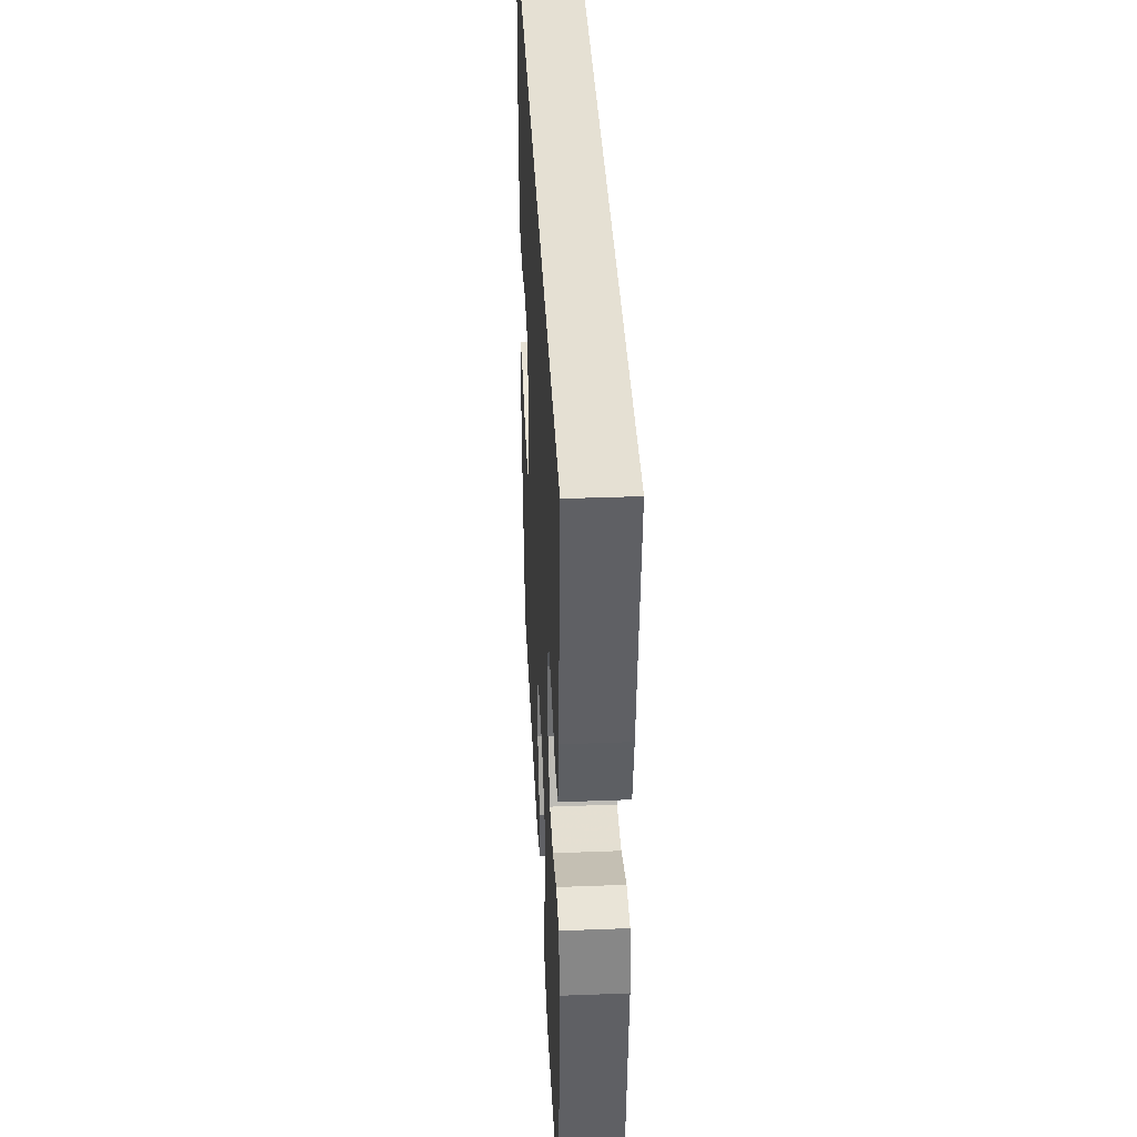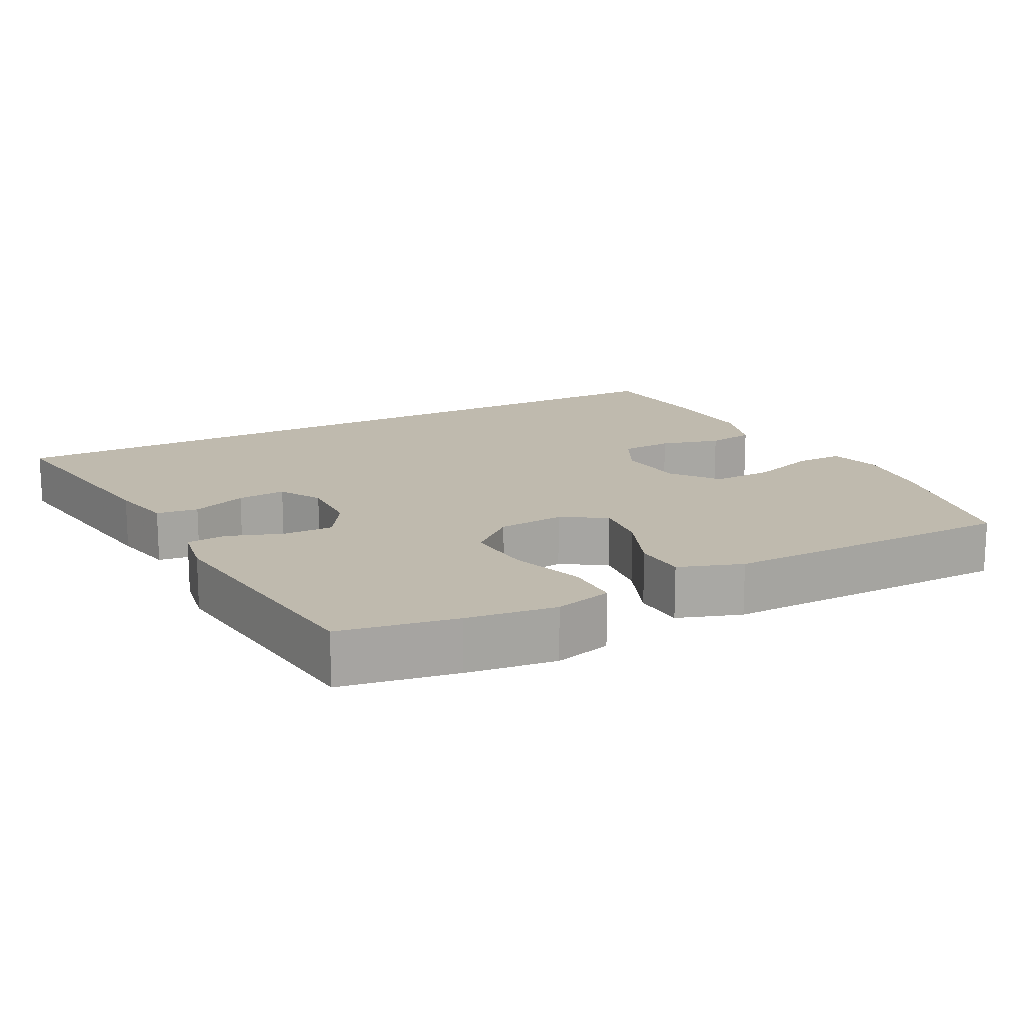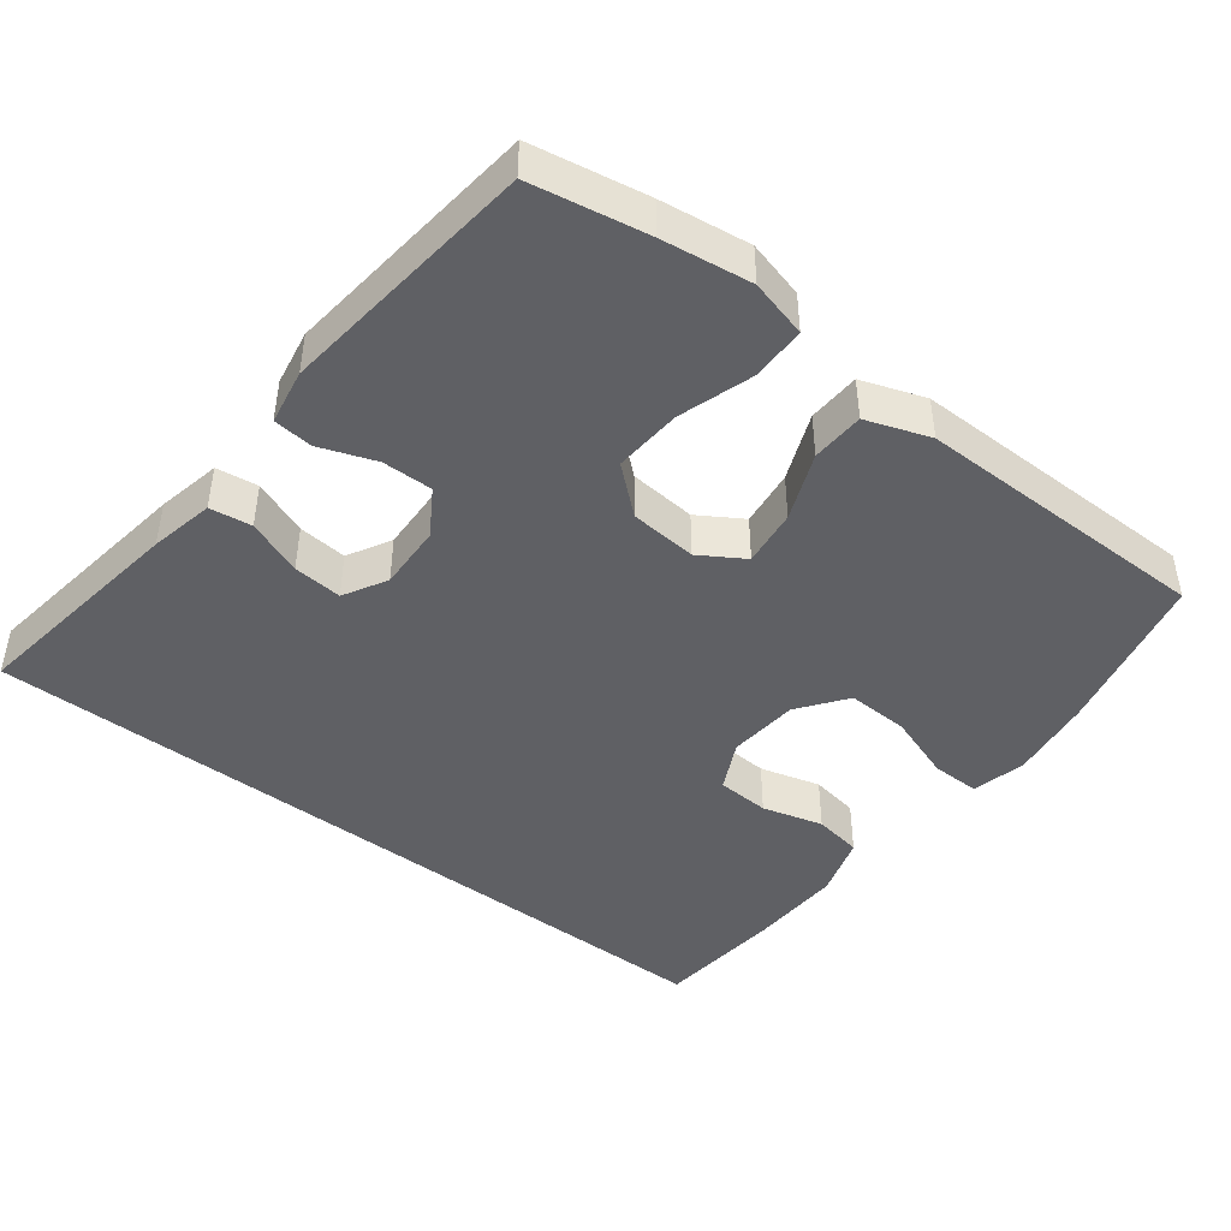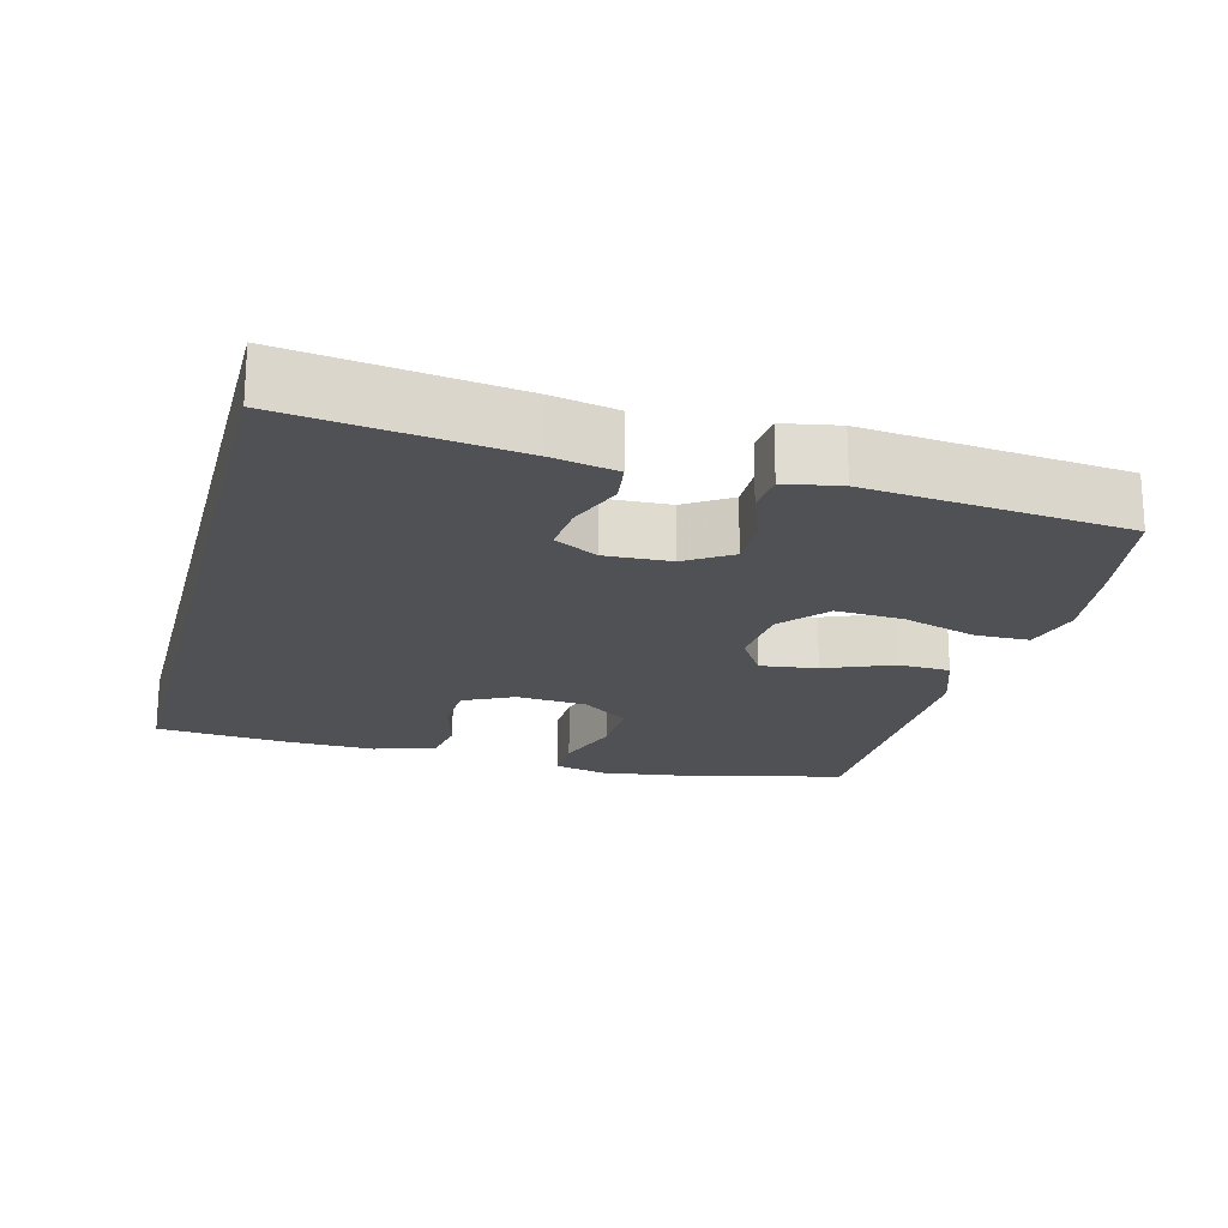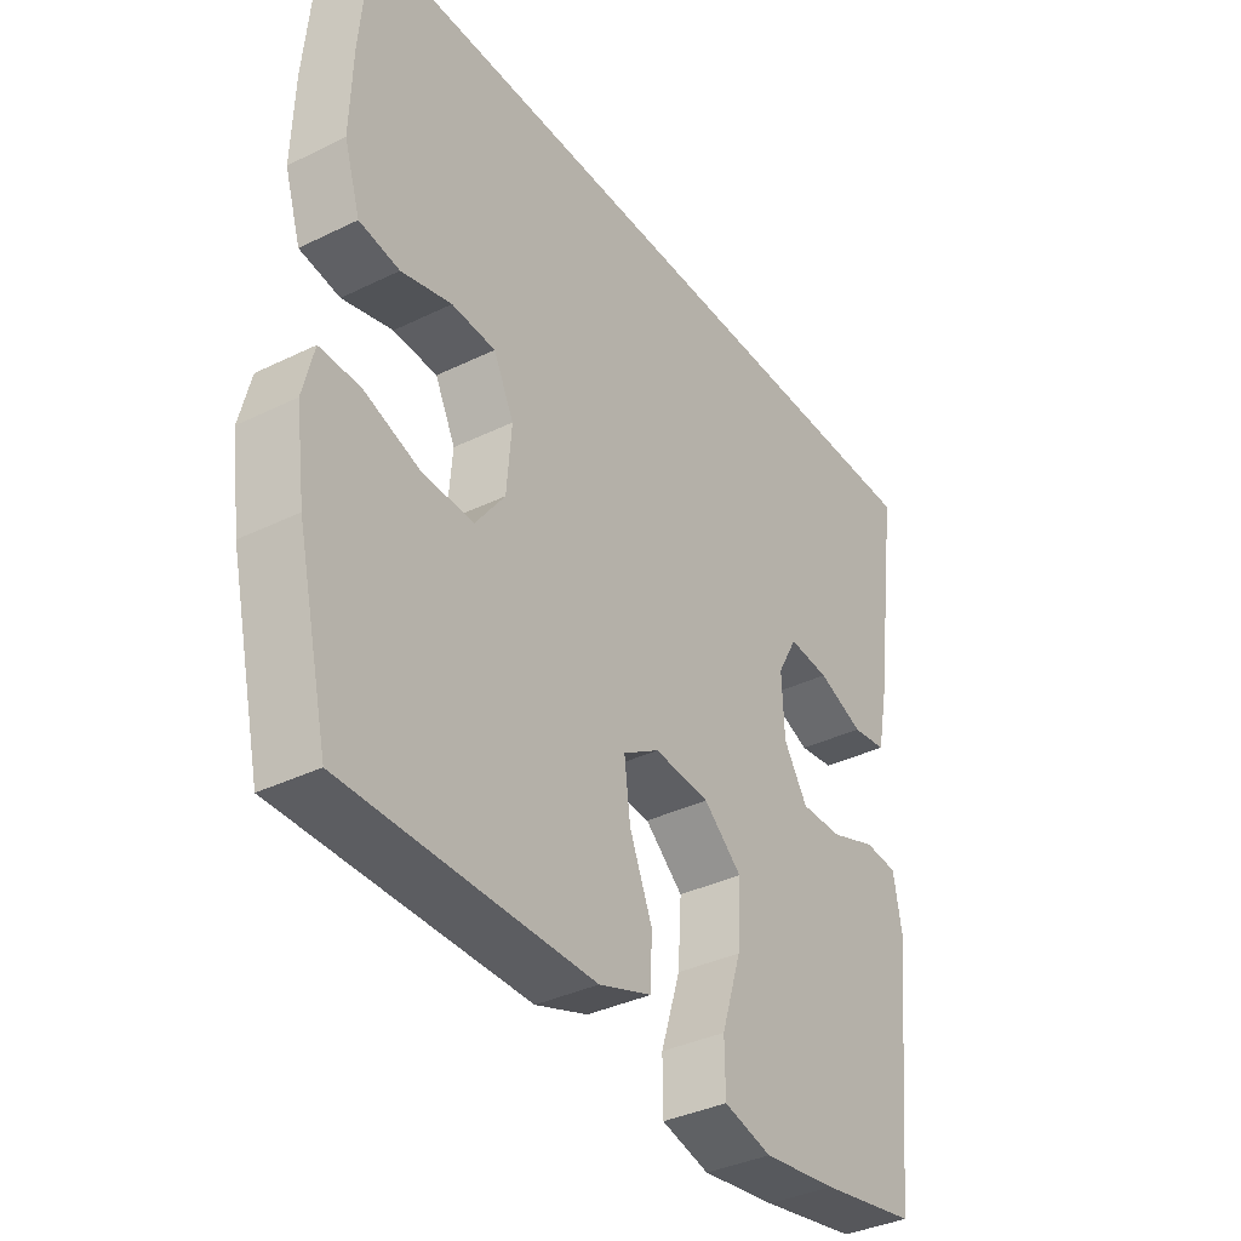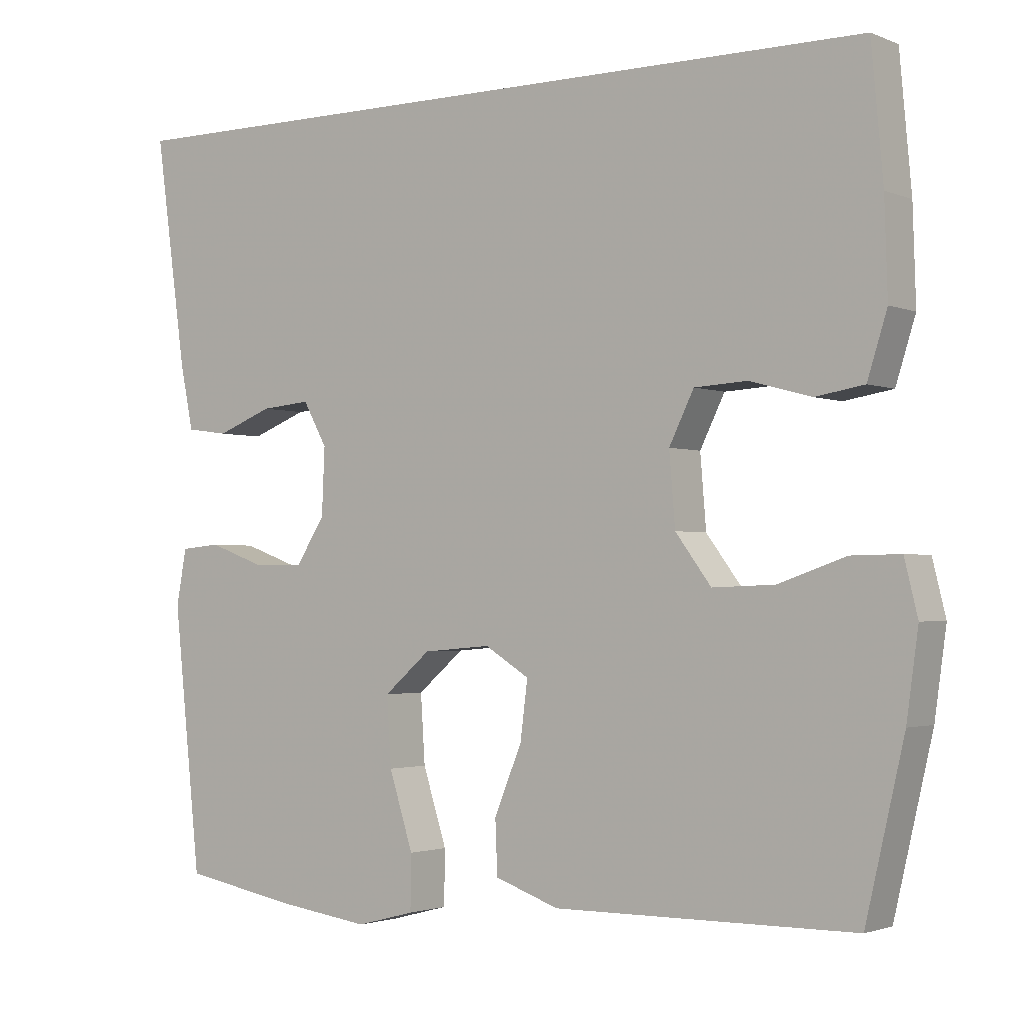
<metadata>
{"format":"obj","ext":"obj","renderer":"f3d","projection":"perspective","resolution":1024,"background":"white","views":[{"elev":38.1,"azim":87.2,"up":"+Z"},{"elev":15.5,"azim":152.0,"up":"+Y"},{"elev":-44.5,"azim":142.3,"up":"+Y"},{"elev":-20.1,"azim":75.4,"up":"+Y"},{"elev":-36.6,"azim":-57.6,"up":"+Z"},{"elev":-2.1,"azim":-144.3,"up":"+Z"}]}
</metadata>
<code>
v -0.514 0.07 0.5
v 0.575 0.07 0.5
v 0.532 0.07 0.188
v 0.514 0.07 0.099
v 0.456 0.07 0.091
v 0.379 0.07 0.121
v 0.311 0.07 0.127
v 0.278 0.07 0.067
v 0.282 0.07 -0.024
v 0.322 0.07 -0.087
v 0.392 0.07 -0.086
v 0.469 0.07 -0.058
v 0.524 0.07 -0.063
v 0.538 0.07 -0.14
v 0.5 0.07 -0.5
v 0.339 0.07 -0.529
v 0.215 0.07 -0.546
v 0.135 0.07 -0.525
v 0.134 0.07 -0.45
v 0.167 0.07 -0.346
v 0.173 0.07 -0.252
v 0.109 0.07 -0.197
v 0.016 0.07 -0.189
v -0.045 0.07 -0.227
v -0.035 0.07 -0.306
v 0.003 0.07 -0.399
v 0 0.07 -0.472
v -0.088 0.07 -0.503
v -0.225 0.07 -0.502
v -0.5 0.07 -0.5
v -0.553 0.07 -0.272
v -0.569 0.07 -0.156
v -0.551 0.07 -0.082
v -0.484 0.07 -0.083
v -0.391 0.07 -0.115
v -0.306 0.07 -0.118
v -0.257 0.07 -0.052
v -0.249 0.07 0.046
v -0.283 0.07 0.115
v -0.356 0.07 0.119
v -0.44 0.07 0.096
v -0.507 0.07 0.107
v -0.534 0.07 0.193
v -0.53 0.07 0.321
v -0.514 0 0.5
v 0.575 0 0.5
v 0.532 0 0.188
v 0.514 0 0.099
v 0.456 0 0.091
v 0.379 0 0.121
v 0.311 0 0.127
v 0.278 0 0.067
v 0.282 0 -0.024
v 0.322 0 -0.087
v 0.392 0 -0.086
v 0.469 0 -0.058
v 0.524 0 -0.063
v 0.538 0 -0.14
v 0.5 0 -0.5
v 0.339 0 -0.529
v 0.215 0 -0.546
v 0.135 0 -0.525
v 0.134 0 -0.45
v 0.167 0 -0.346
v 0.173 0 -0.252
v 0.109 0 -0.197
v 0.016 0 -0.189
v -0.045 0 -0.227
v -0.035 0 -0.306
v 0.003 0 -0.399
v 0 0 -0.472
v -0.088 0 -0.503
v -0.225 0 -0.502
v -0.5 0 -0.5
v -0.553 0 -0.272
v -0.569 0 -0.156
v -0.551 0 -0.082
v -0.484 0 -0.083
v -0.391 0 -0.115
v -0.306 0 -0.118
v -0.257 0 -0.052
v -0.249 0 0.046
v -0.283 0 0.115
v -0.356 0 0.119
v -0.44 0 0.096
v -0.507 0 0.107
v -0.534 0 0.193
v -0.53 0 0.321
f 40 41 42 43
f 39 40 43 44
f 32 33 34 35
f 32 35 36
f 29 30 31 32
f 29 32 36
f 28 29 36 37
f 25 26 27 28
f 24 25 28 37
f 17 18 19 20
f 17 20 21
f 16 17 21
f 15 16 21
f 14 15 21 22
f 11 12 13 14
f 10 11 14 22
f 3 4 5 6
f 3 6 7
f 2 3 7
f 39 44 1 2
f 38 39 2 7
f 23 24 37 38
f 23 38 7 8
f 9 10 22 23
f 8 9 23
f 87 86 85 84
f 88 87 84 83
f 79 78 77 76
f 80 79 76
f 76 75 74 73
f 80 76 73
f 81 80 73 72
f 72 71 70 69
f 81 72 69 68
f 64 63 62 61
f 65 64 61
f 65 61 60
f 65 60 59
f 66 65 59 58
f 58 57 56 55
f 66 58 55 54
f 50 49 48 47
f 51 50 47
f 51 47 46
f 46 45 88 83
f 51 46 83 82
f 82 81 68 67
f 52 51 82 67
f 67 66 54 53
f 67 53 52
f 1 45 46 2
f 2 46 47 3
f 3 47 48 4
f 4 48 49 5
f 5 49 50 6
f 6 50 51 7
f 7 51 52 8
f 8 52 53 9
f 9 53 54 10
f 10 54 55 11
f 11 55 56 12
f 12 56 57 13
f 13 57 58 14
f 14 58 59 15
f 15 59 60 16
f 16 60 61 17
f 17 61 62 18
f 18 62 63 19
f 19 63 64 20
f 20 64 65 21
f 21 65 66 22
f 22 66 67 23
f 23 67 68 24
f 24 68 69 25
f 25 69 70 26
f 26 70 71 27
f 27 71 72 28
f 28 72 73 29
f 29 73 74 30
f 30 74 75 31
f 31 75 76 32
f 32 76 77 33
f 33 77 78 34
f 34 78 79 35
f 35 79 80 36
f 36 80 81 37
f 37 81 82 38
f 38 82 83 39
f 39 83 84 40
f 40 84 85 41
f 41 85 86 42
f 42 86 87 43
f 43 87 88 44
f 44 88 45 1

</code>
